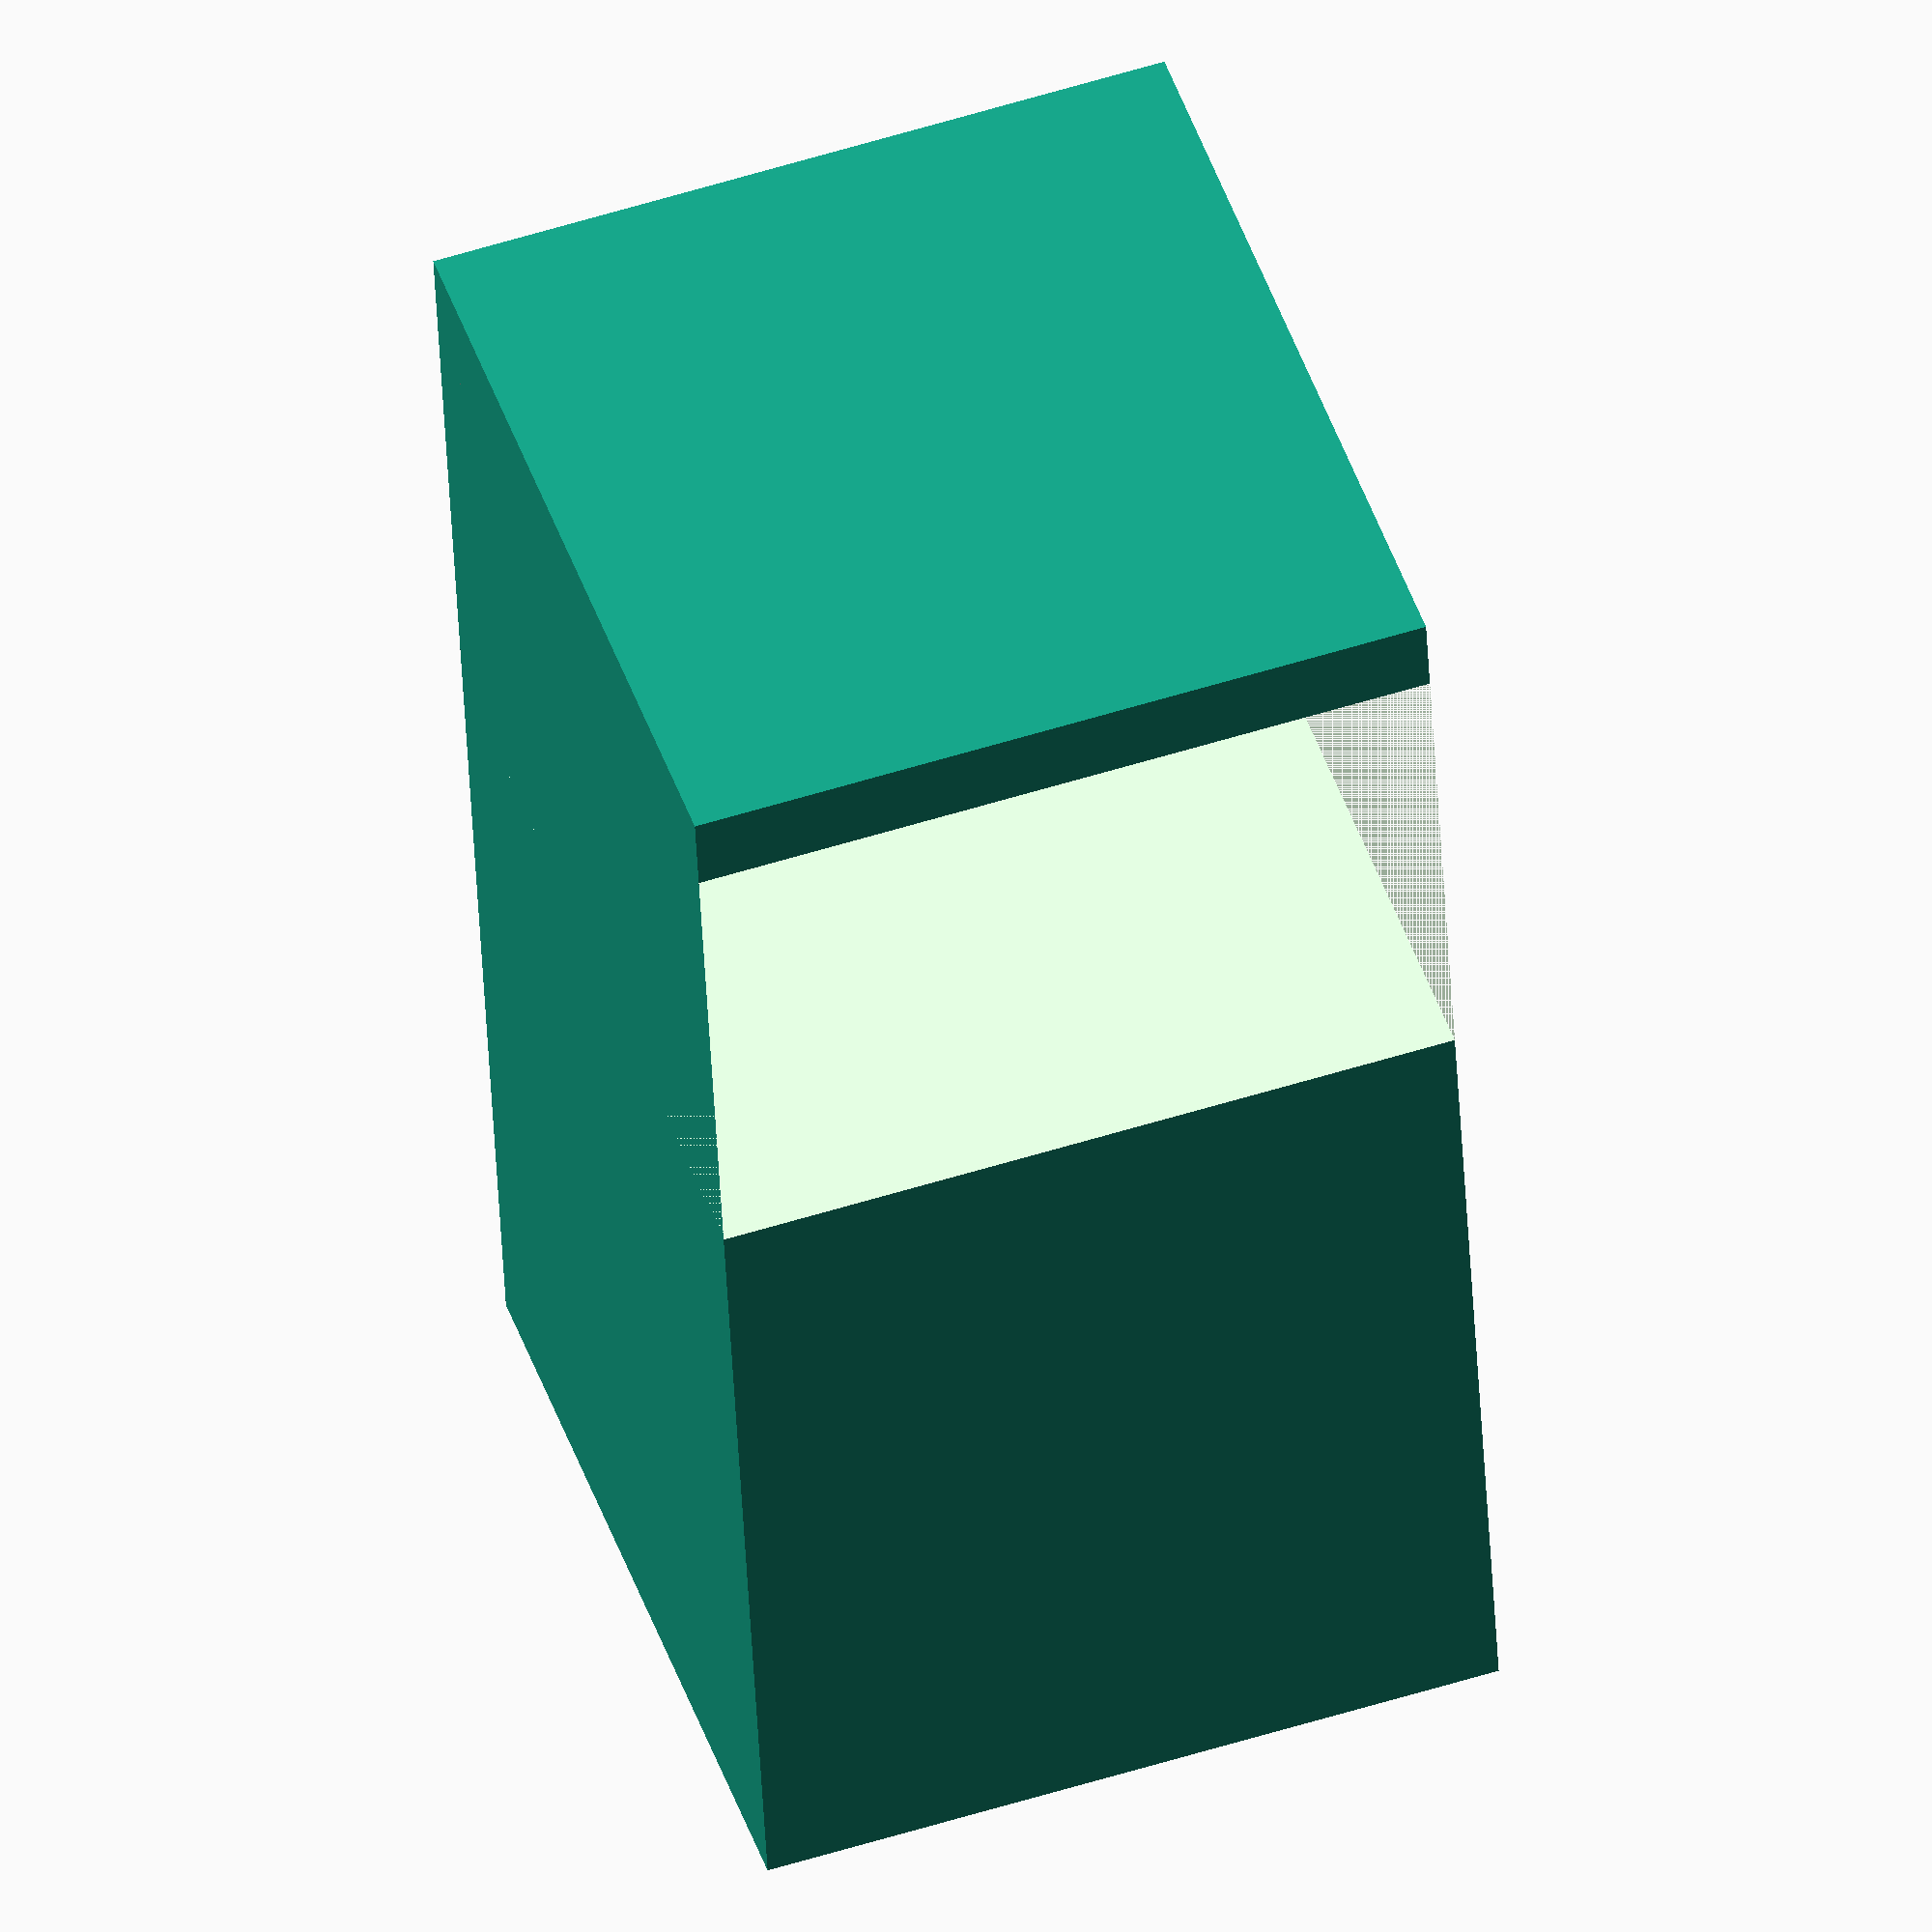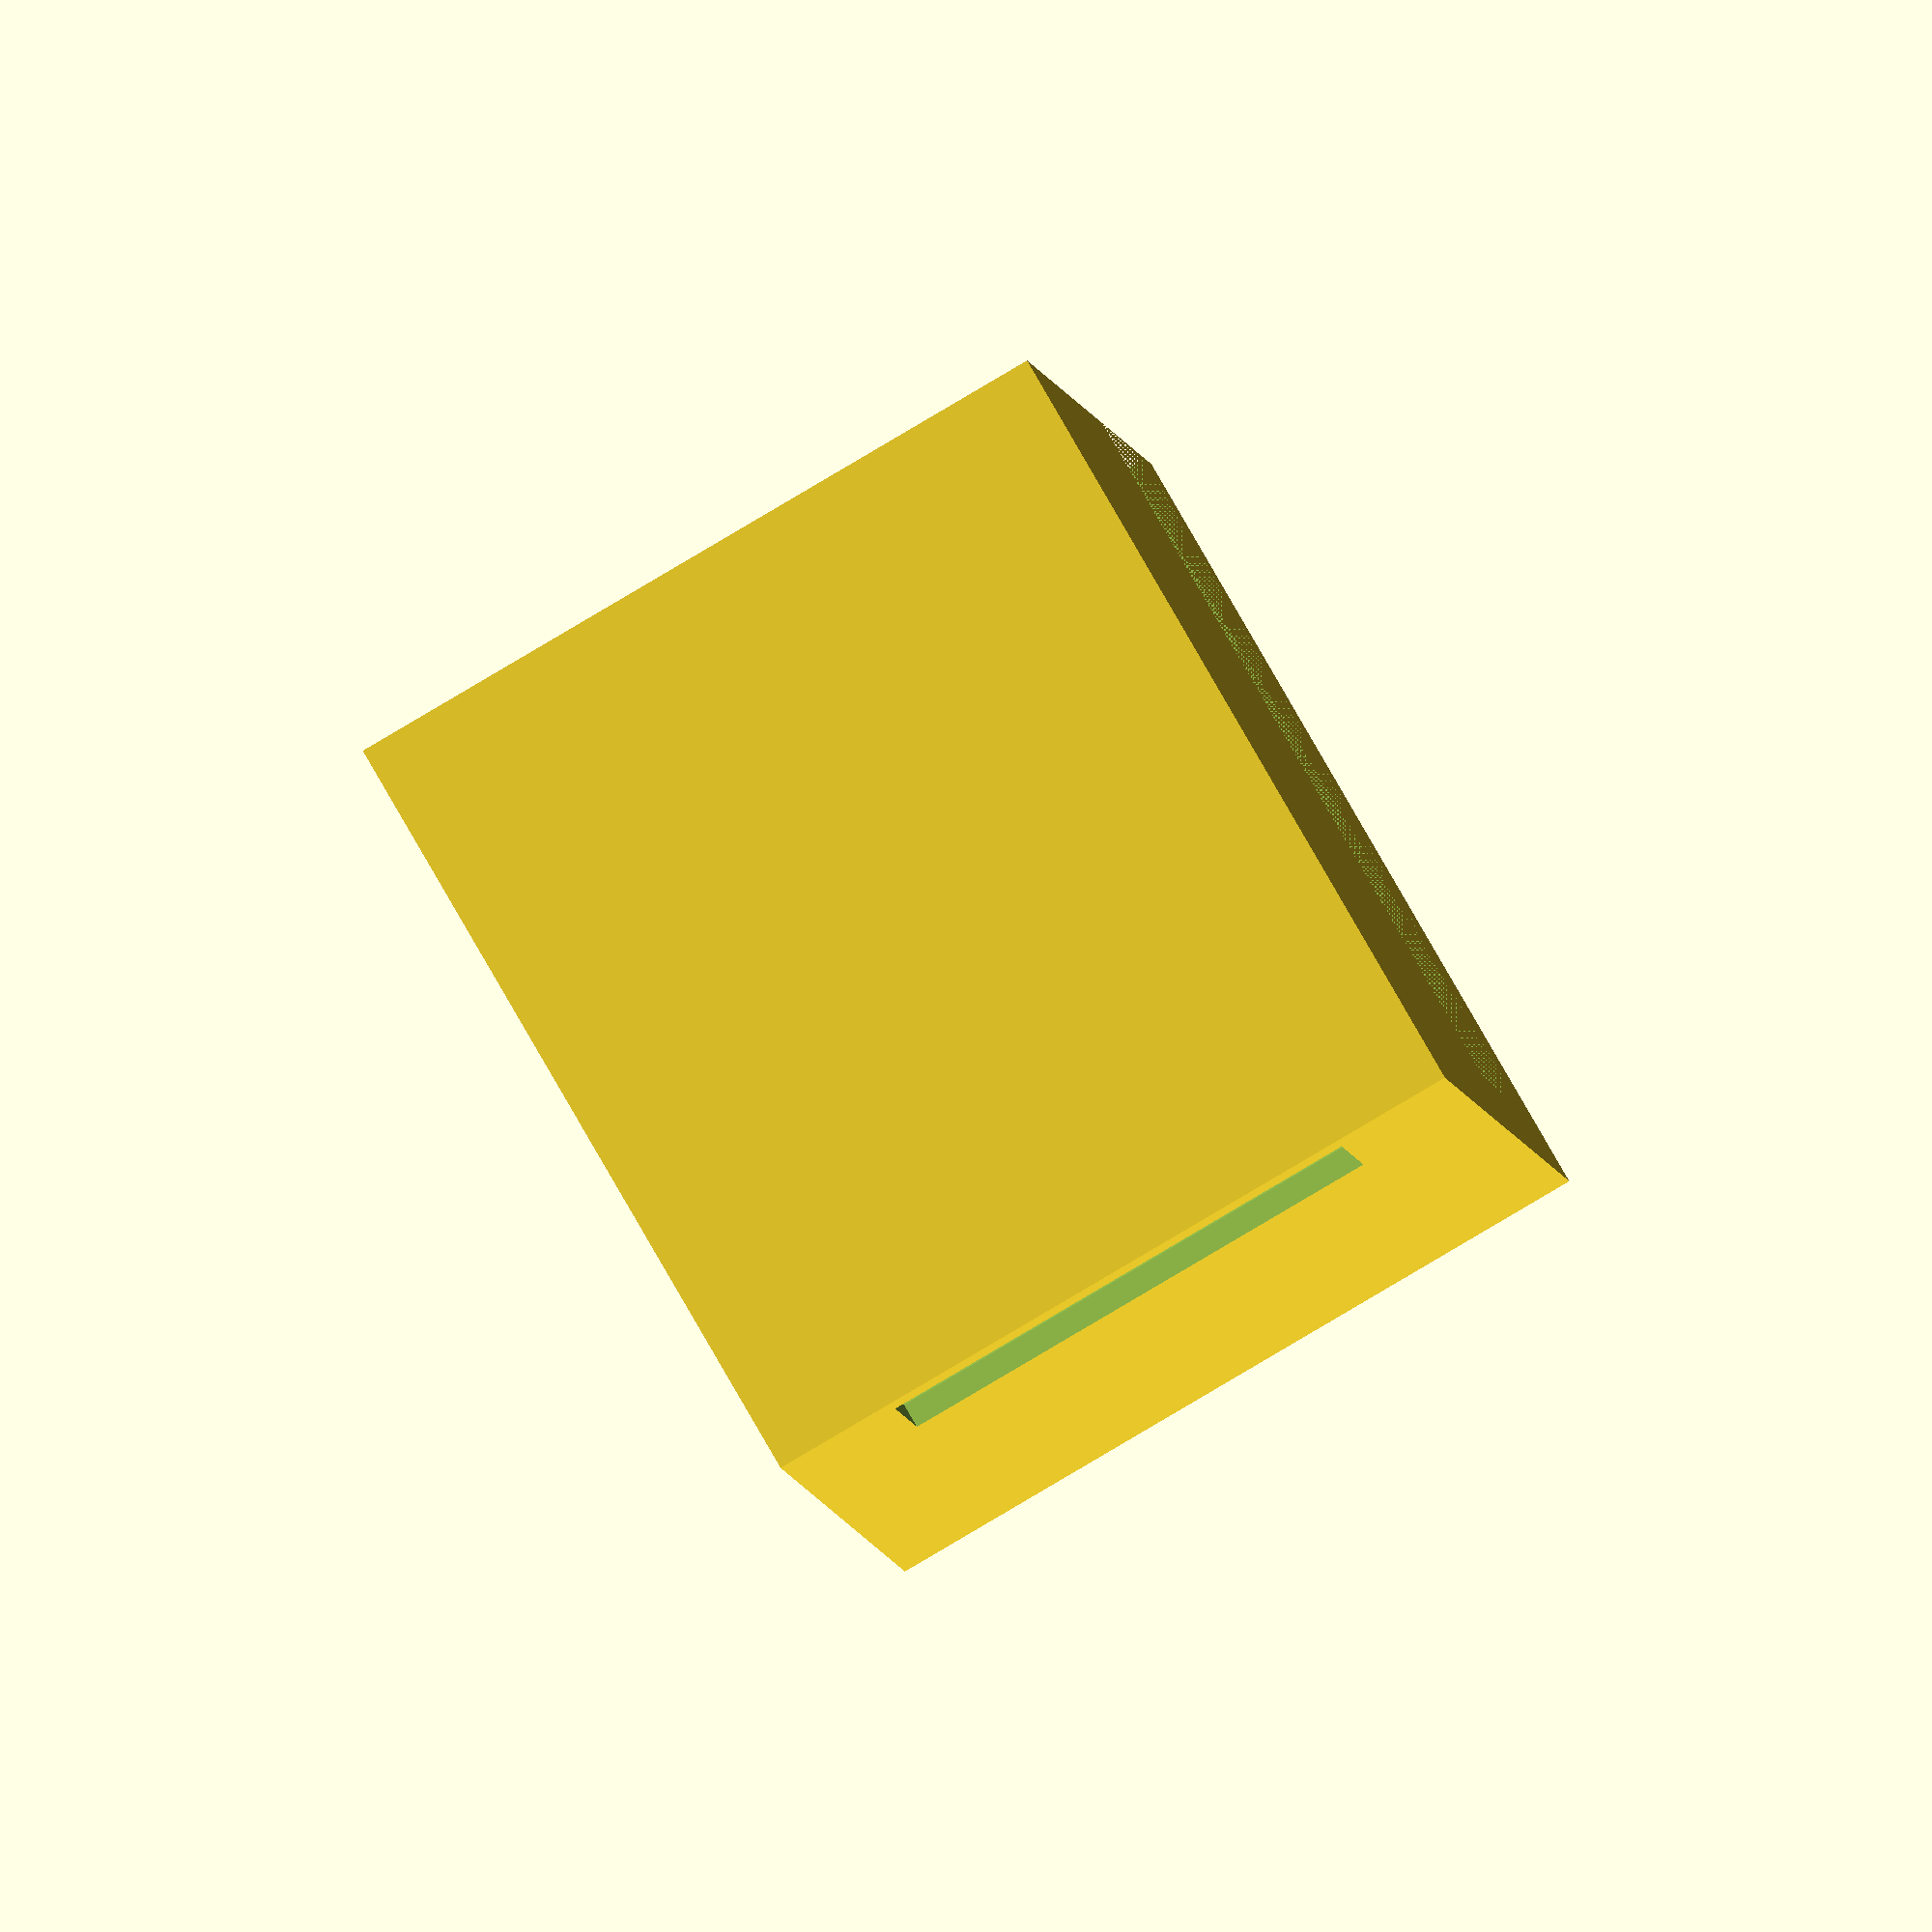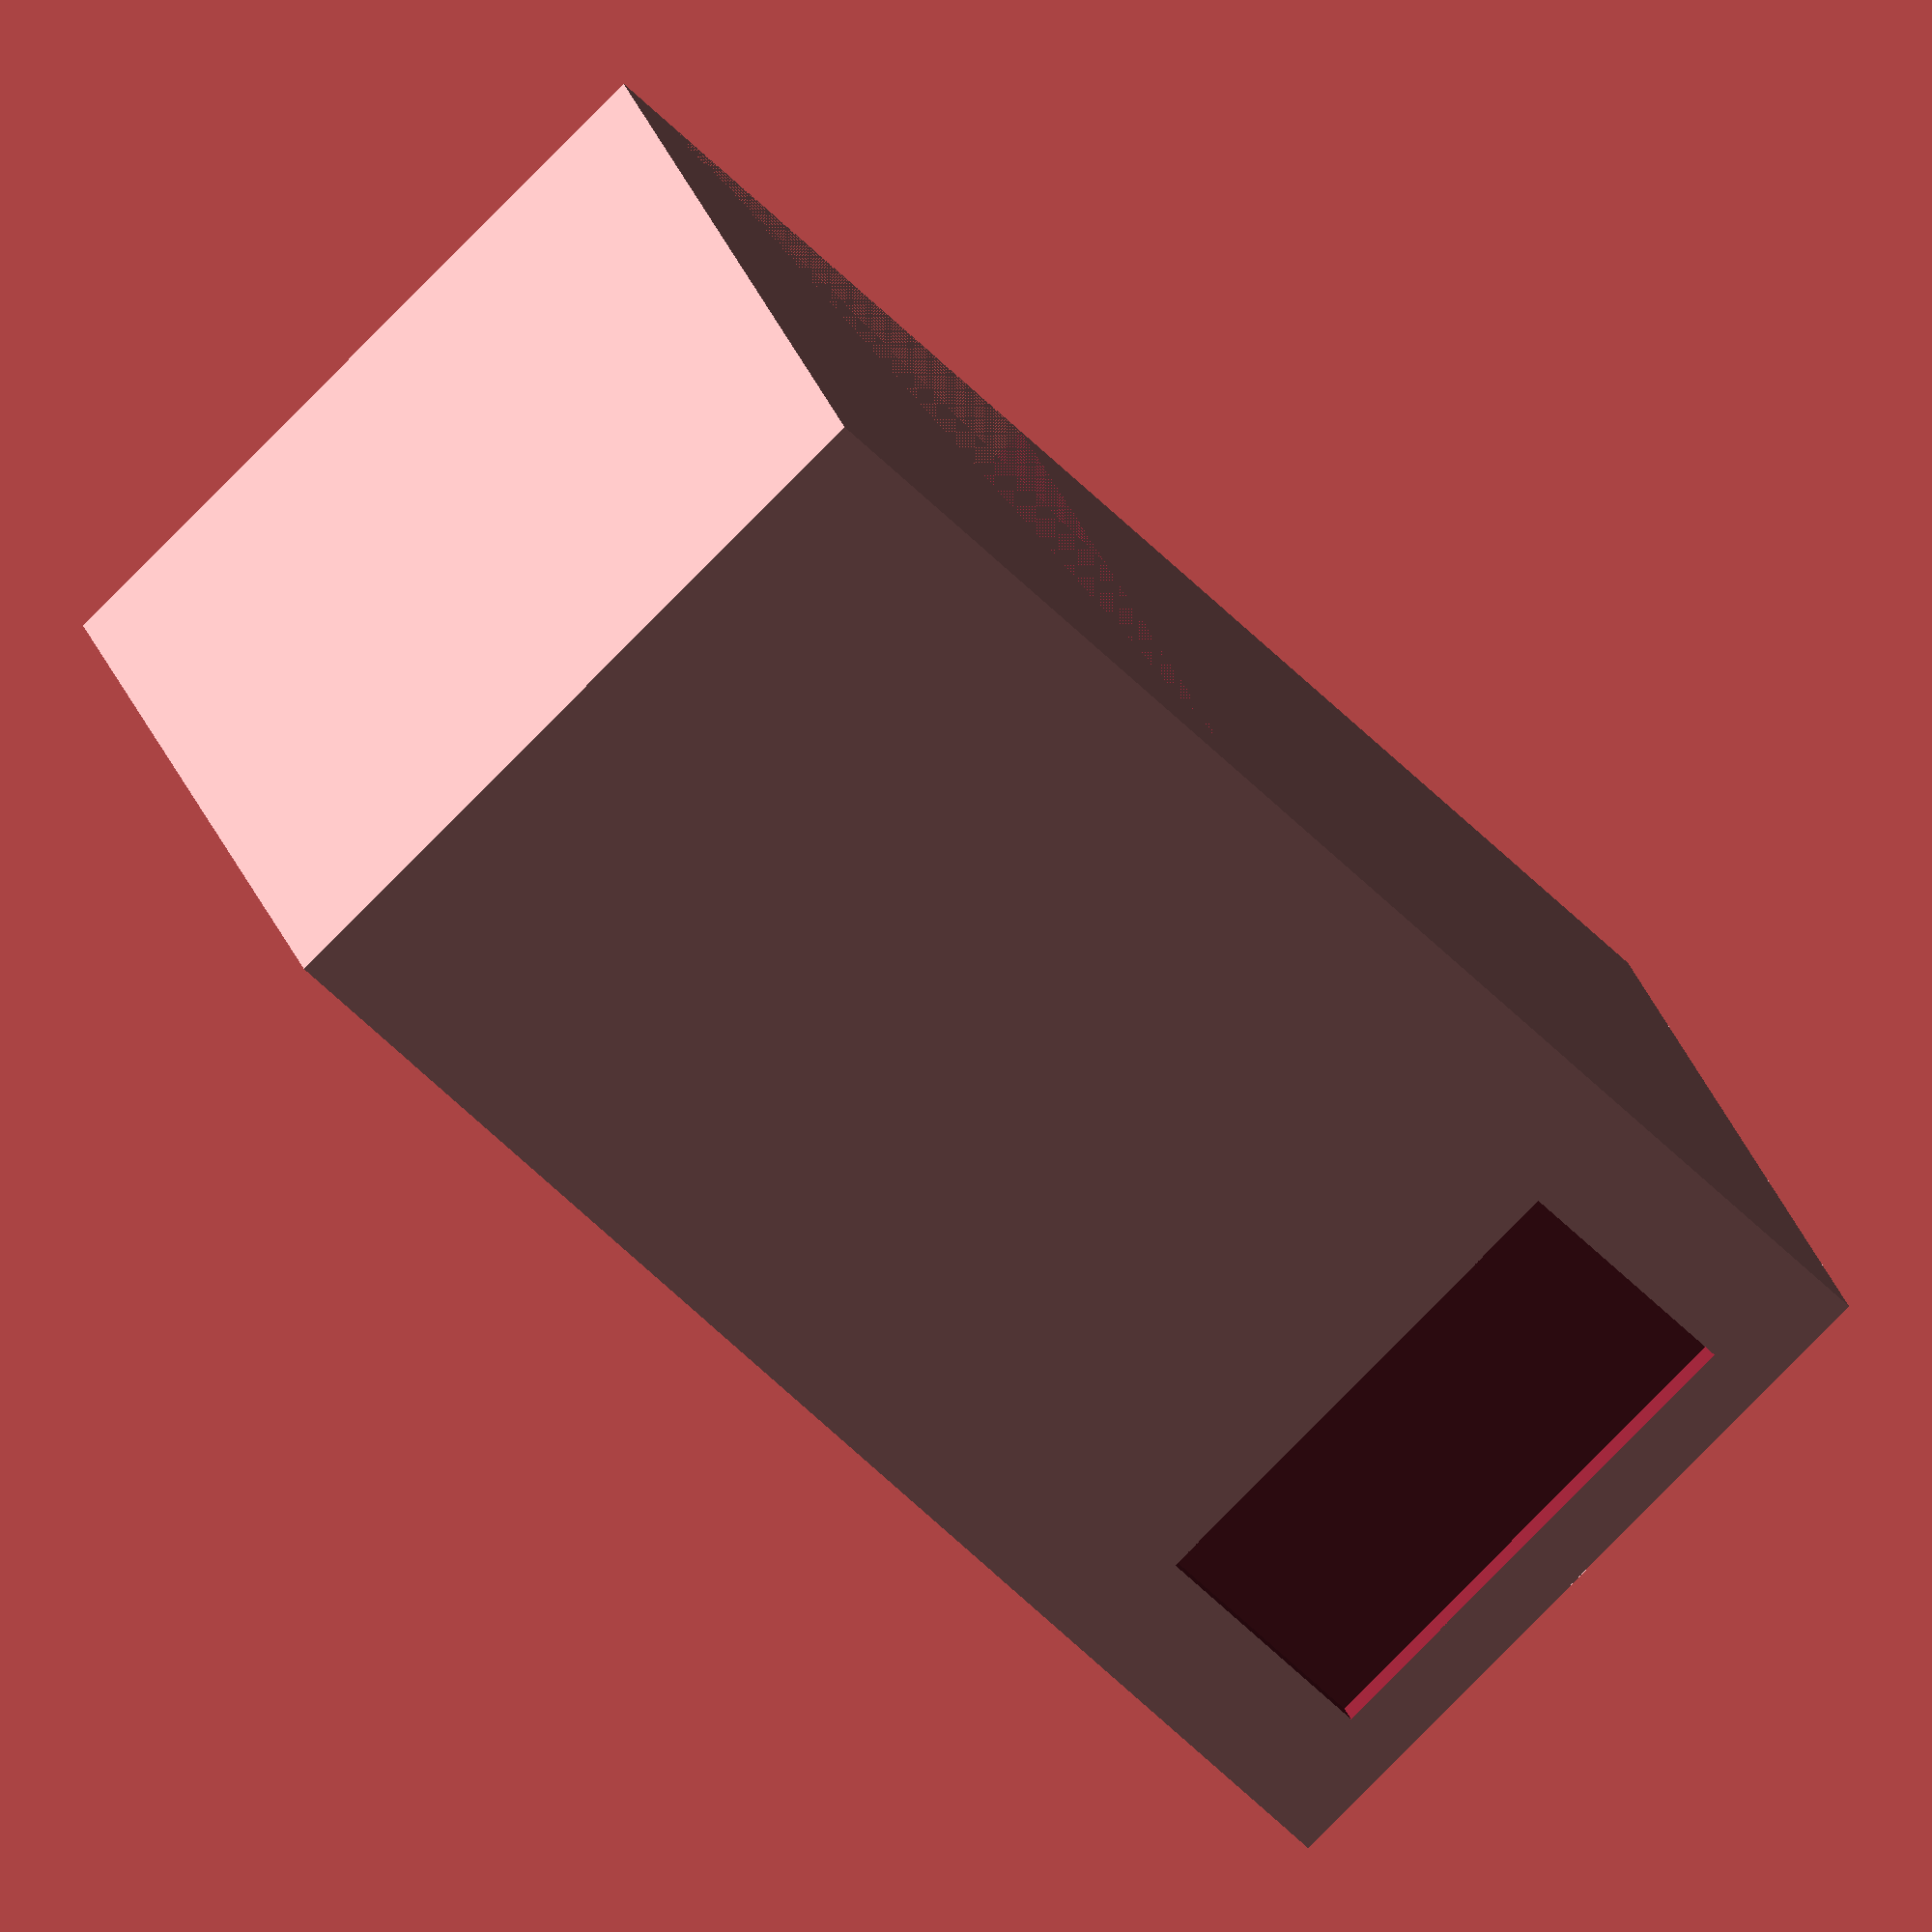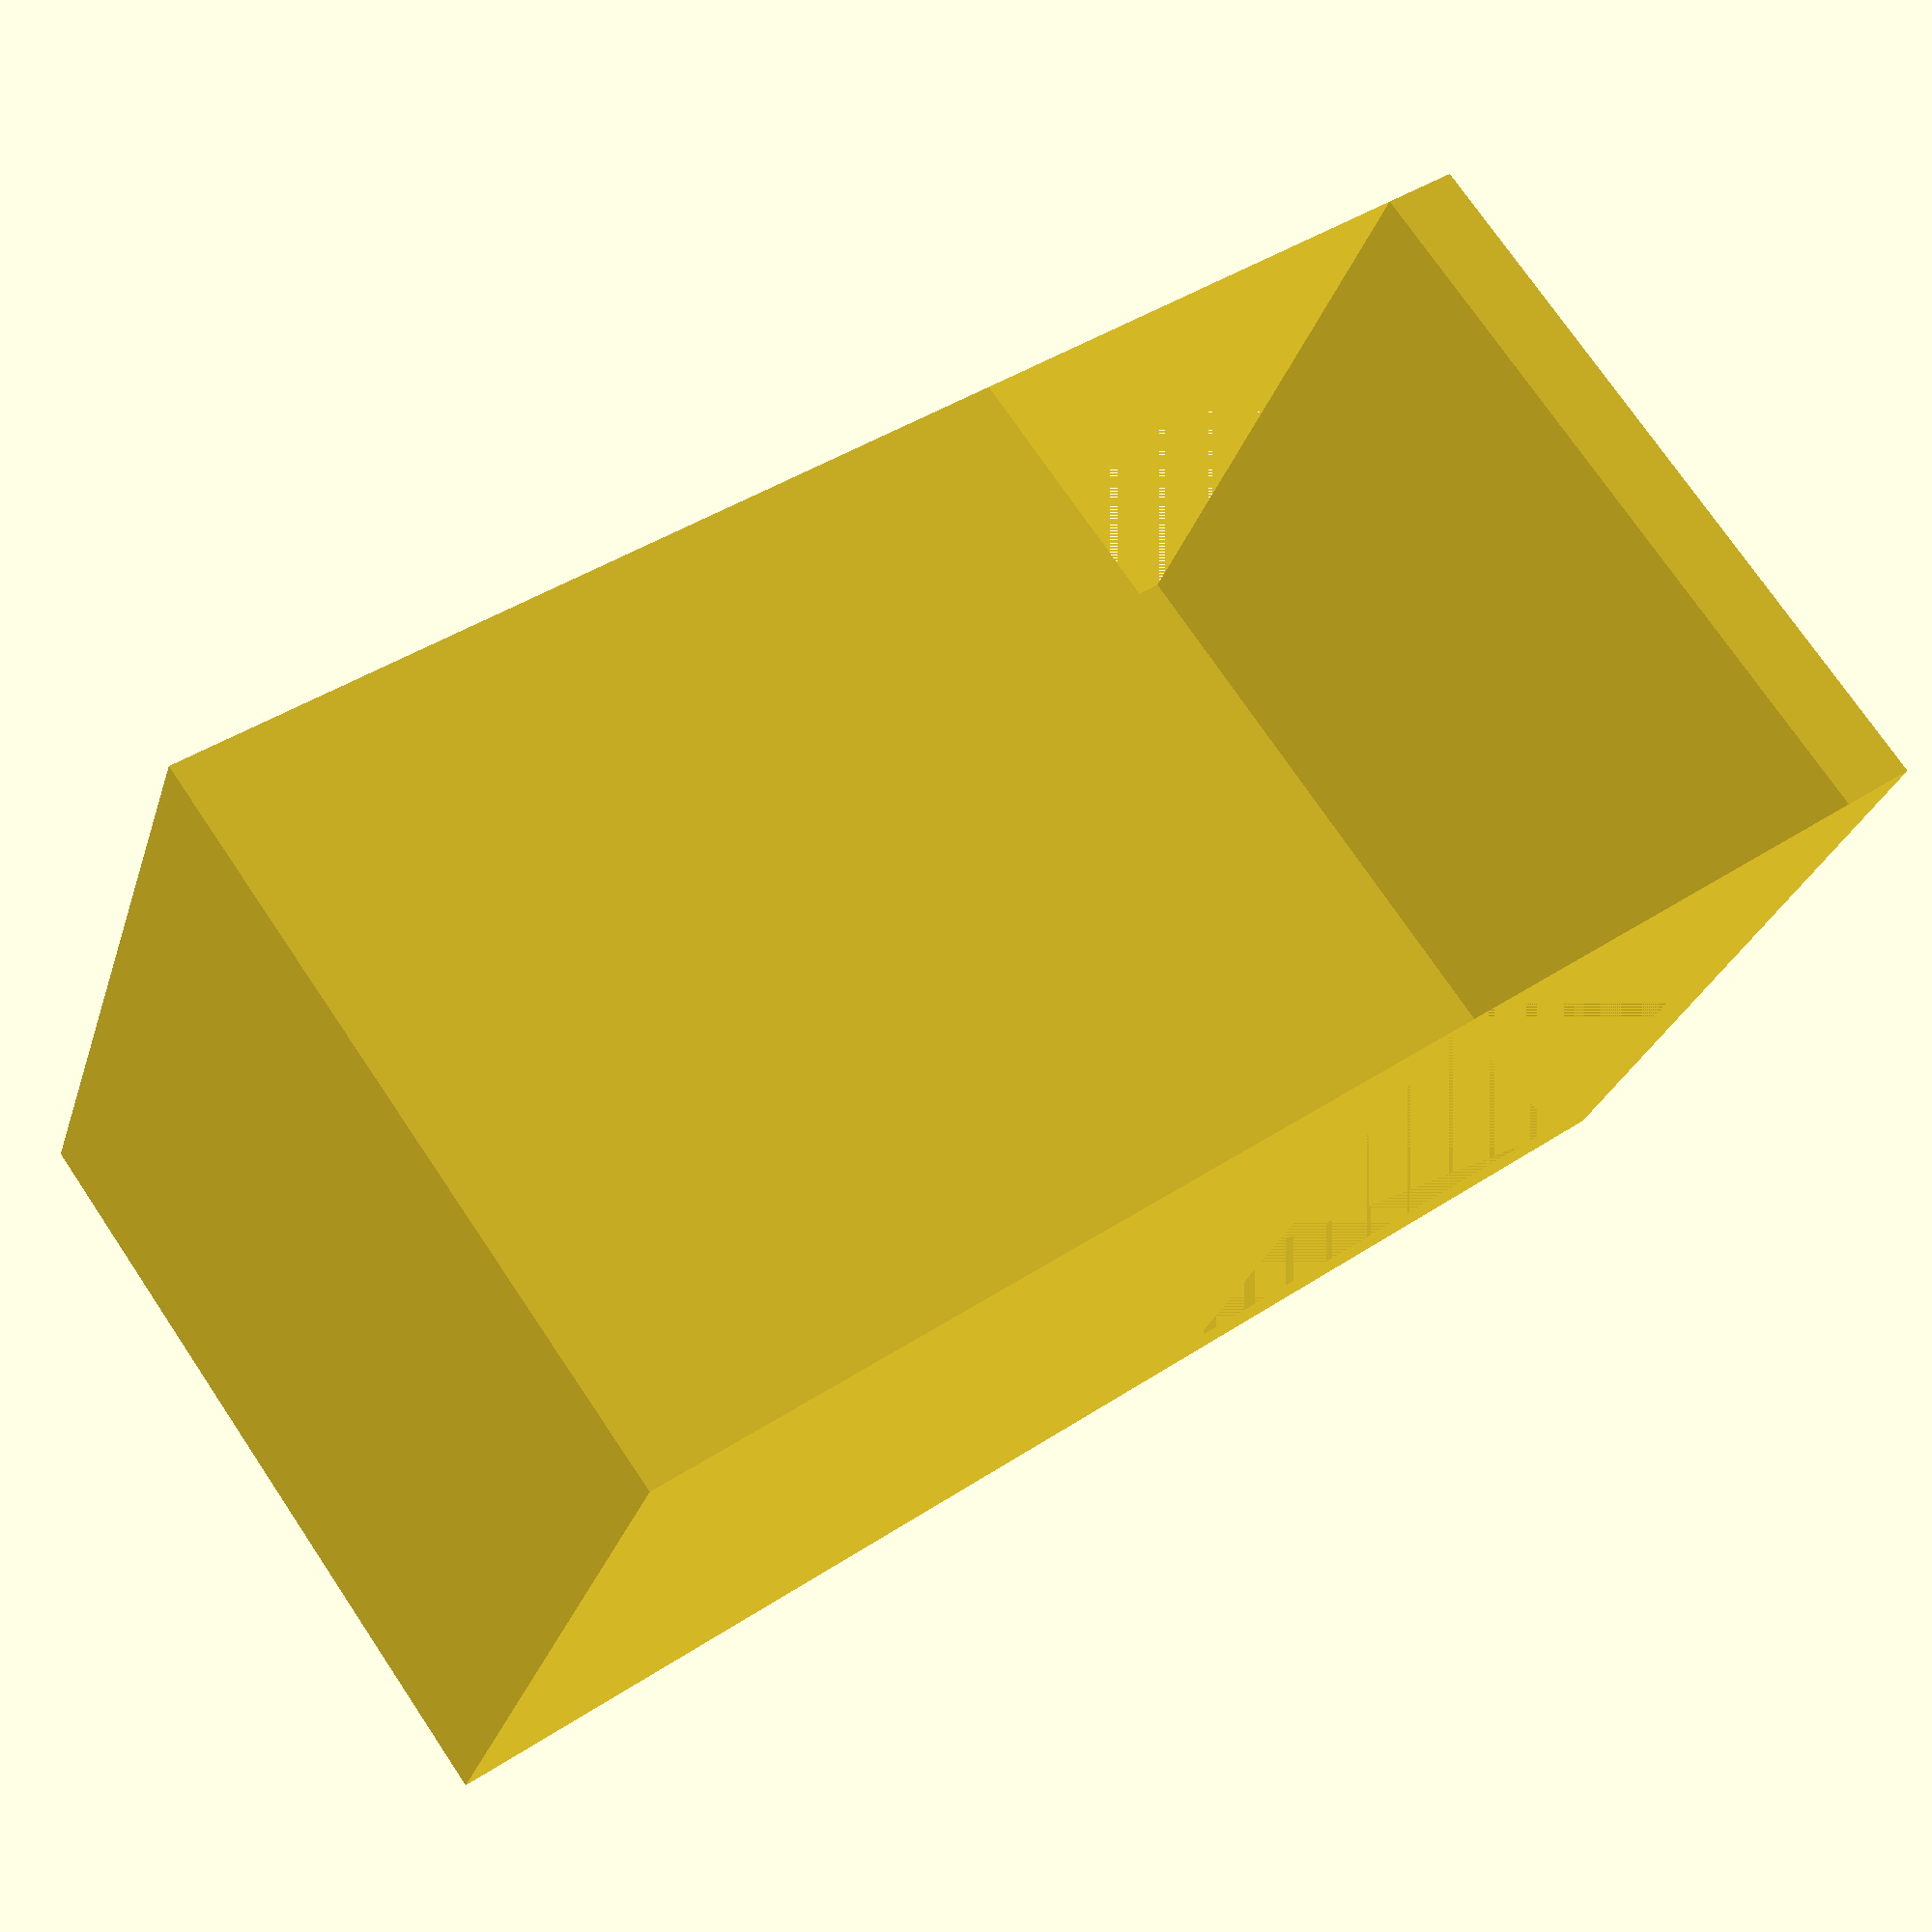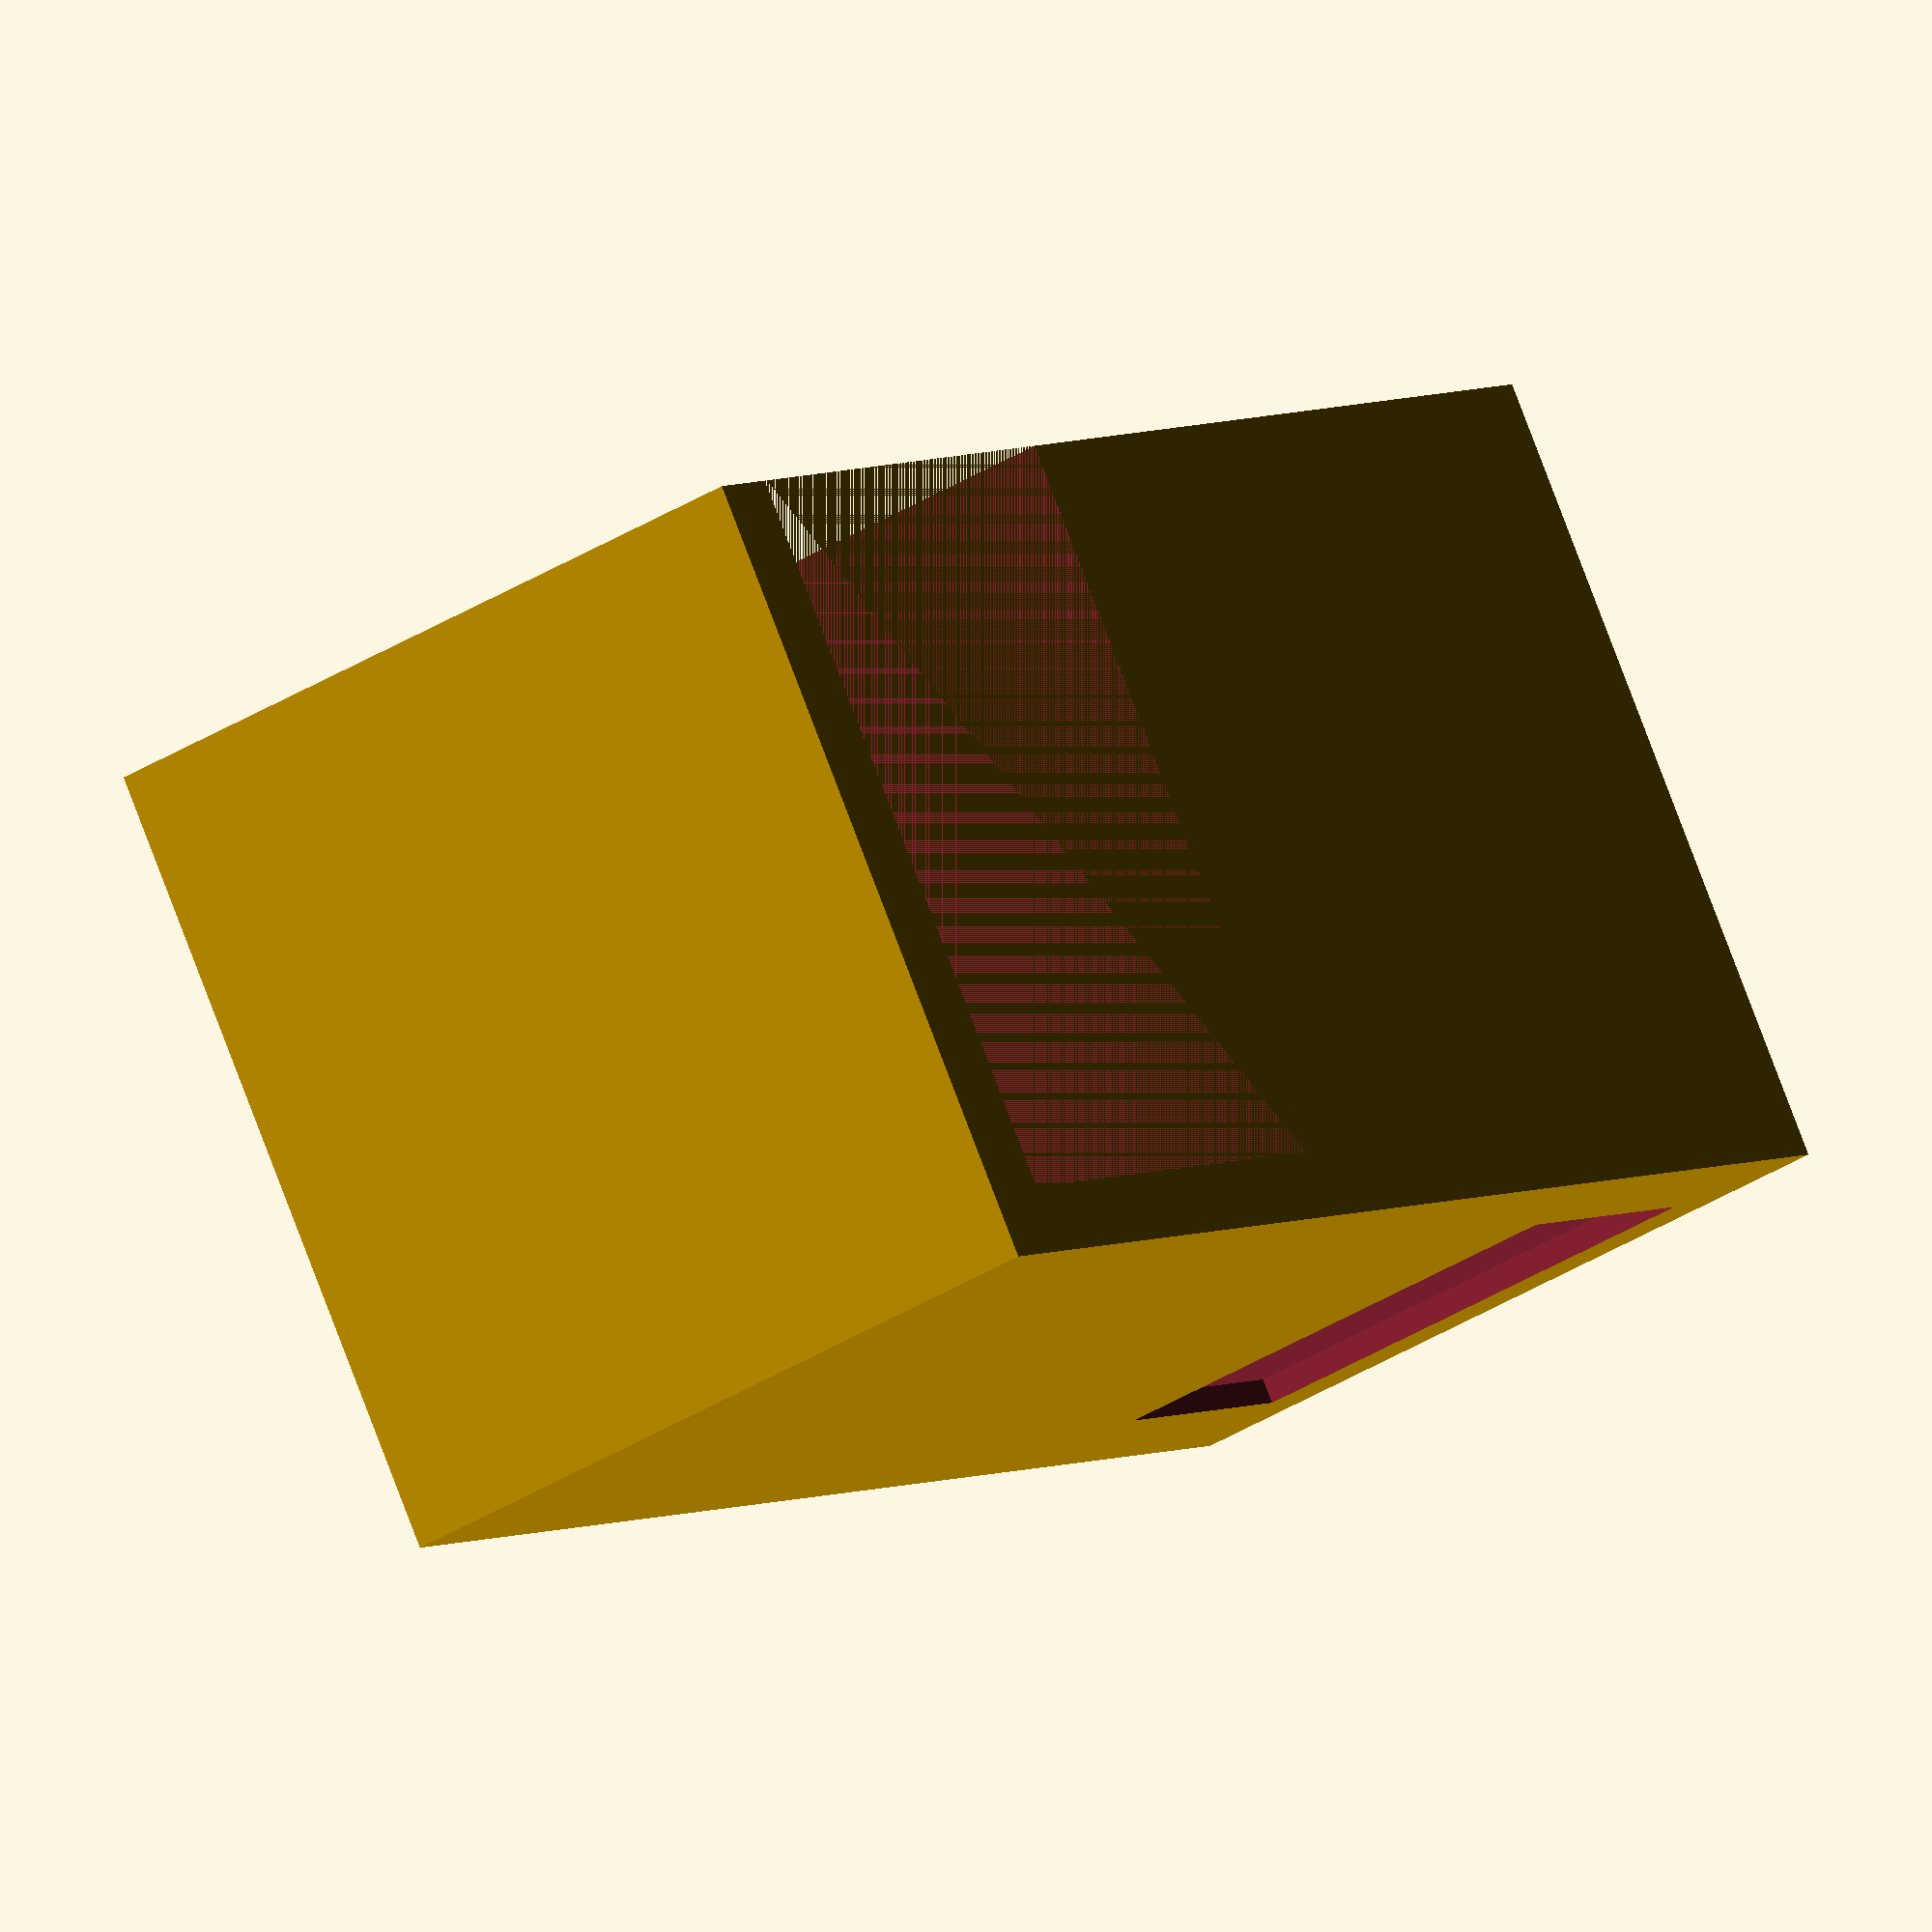
<openscad>
barWidth=20;
barHeight=30;

magnetLength=20;
magnetWidth=10;
magnetDepth=2;

difference() {
    cube([barWidth + 40, barHeight+3, barHeight+.5], true);   
    
    translate([-16.5, 1.5, 0])
    cube([barWidth+.5, barHeight+.5, barHeight+.5], true);    
 
    translate([22, -16.5, 0])
    cube([magnetWidth+.5, magnetDepth, magnetLength+.5], true);  
} 
</openscad>
<views>
elev=125.3 azim=261.3 roll=108.5 proj=o view=solid
elev=85.9 azim=80.7 roll=120.5 proj=o view=wireframe
elev=260.4 azim=158.2 roll=224.5 proj=o view=solid
elev=106.1 azim=160.8 roll=34.0 proj=p view=solid
elev=36.8 azim=325.7 roll=309.1 proj=o view=solid
</views>
